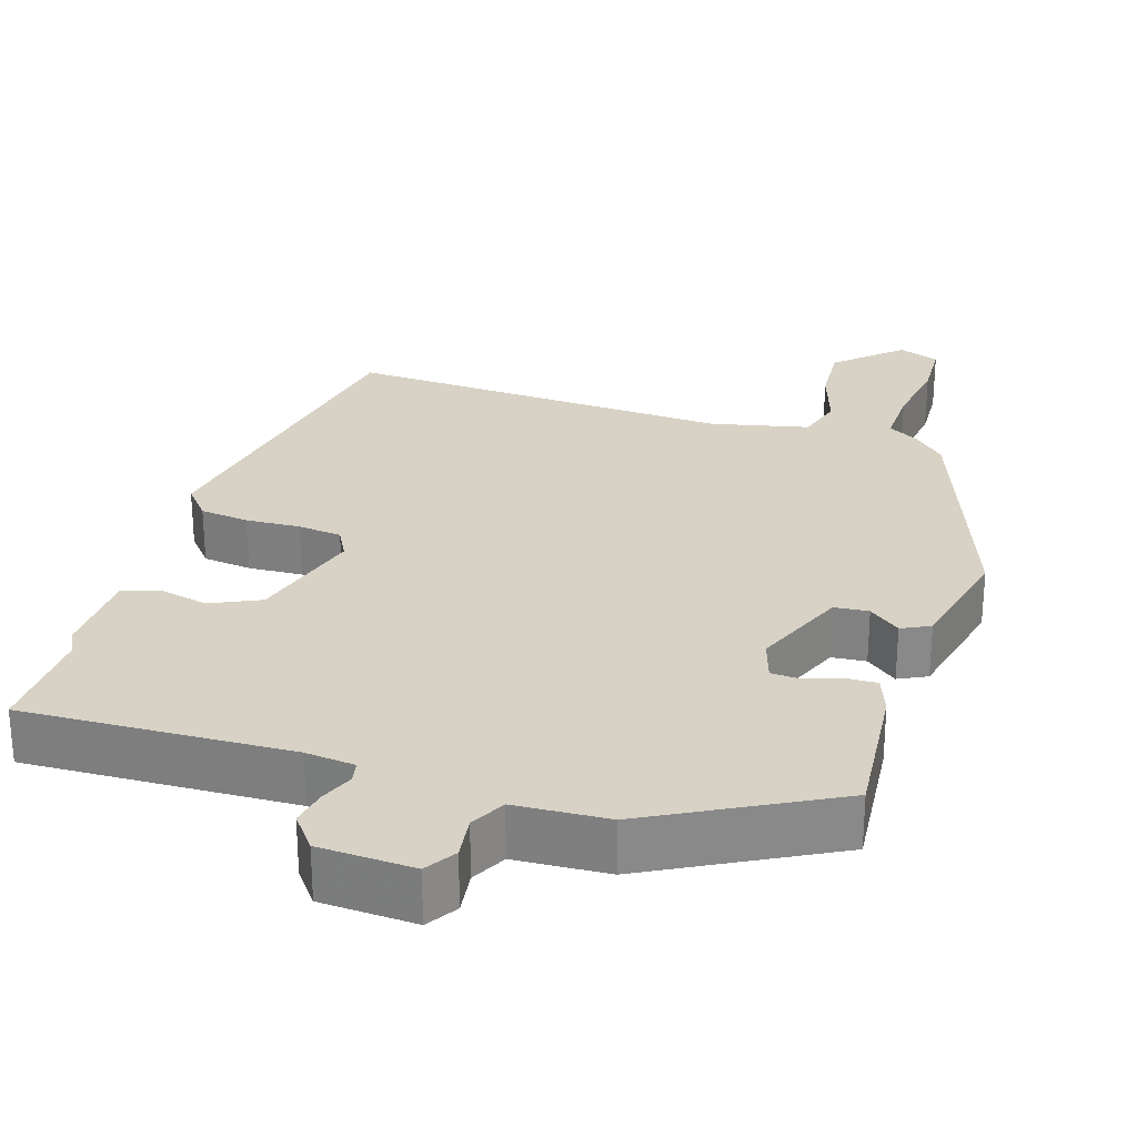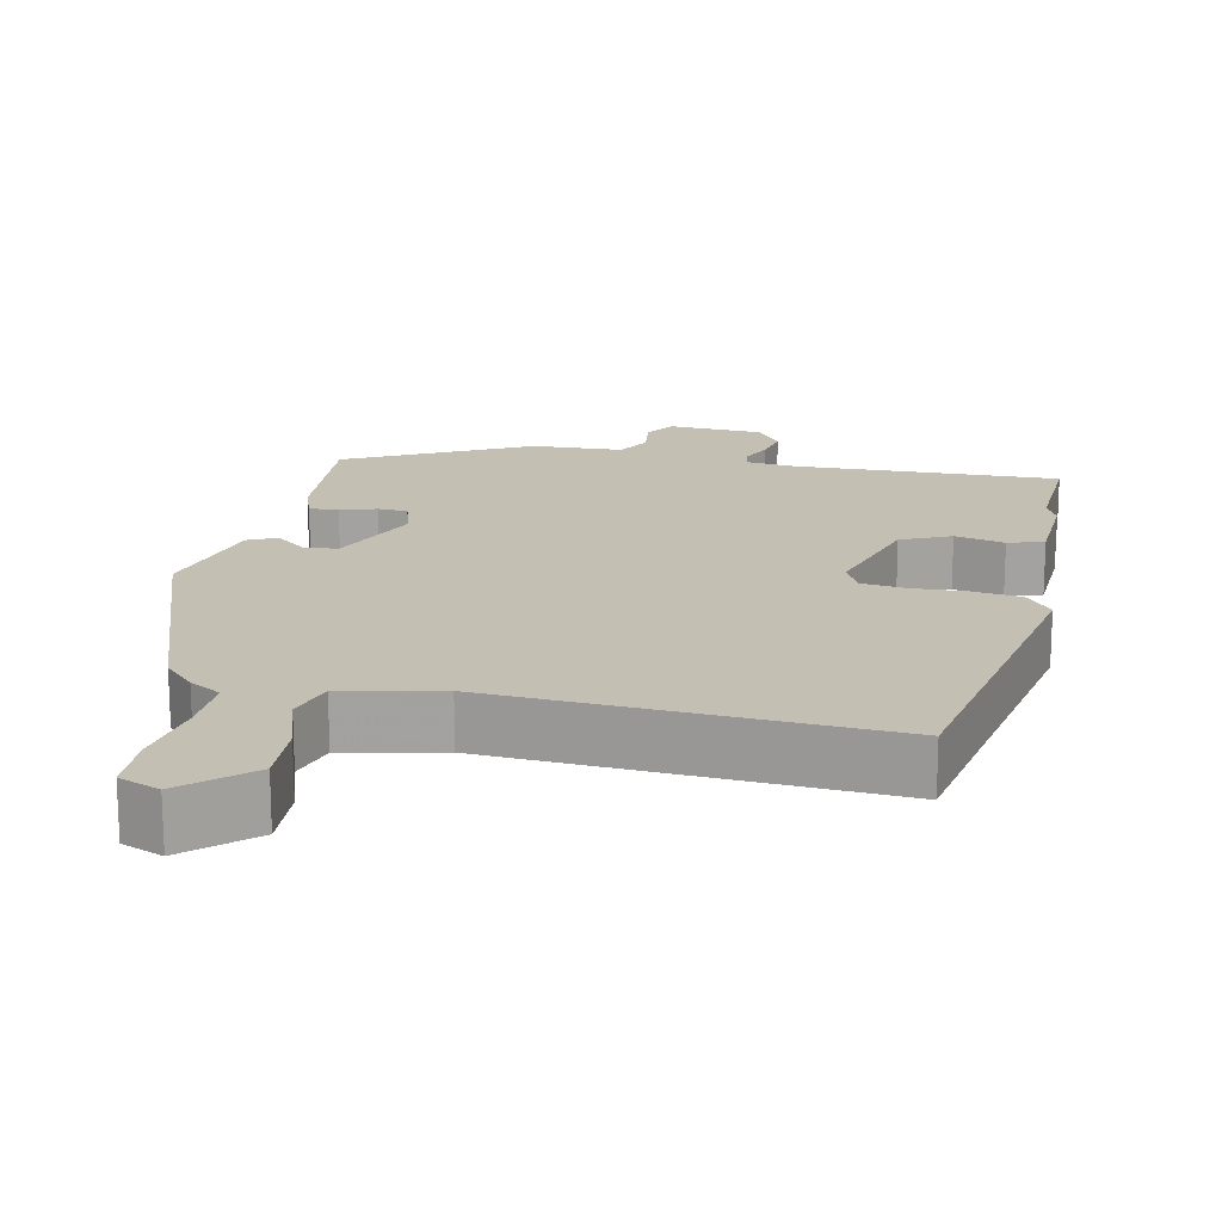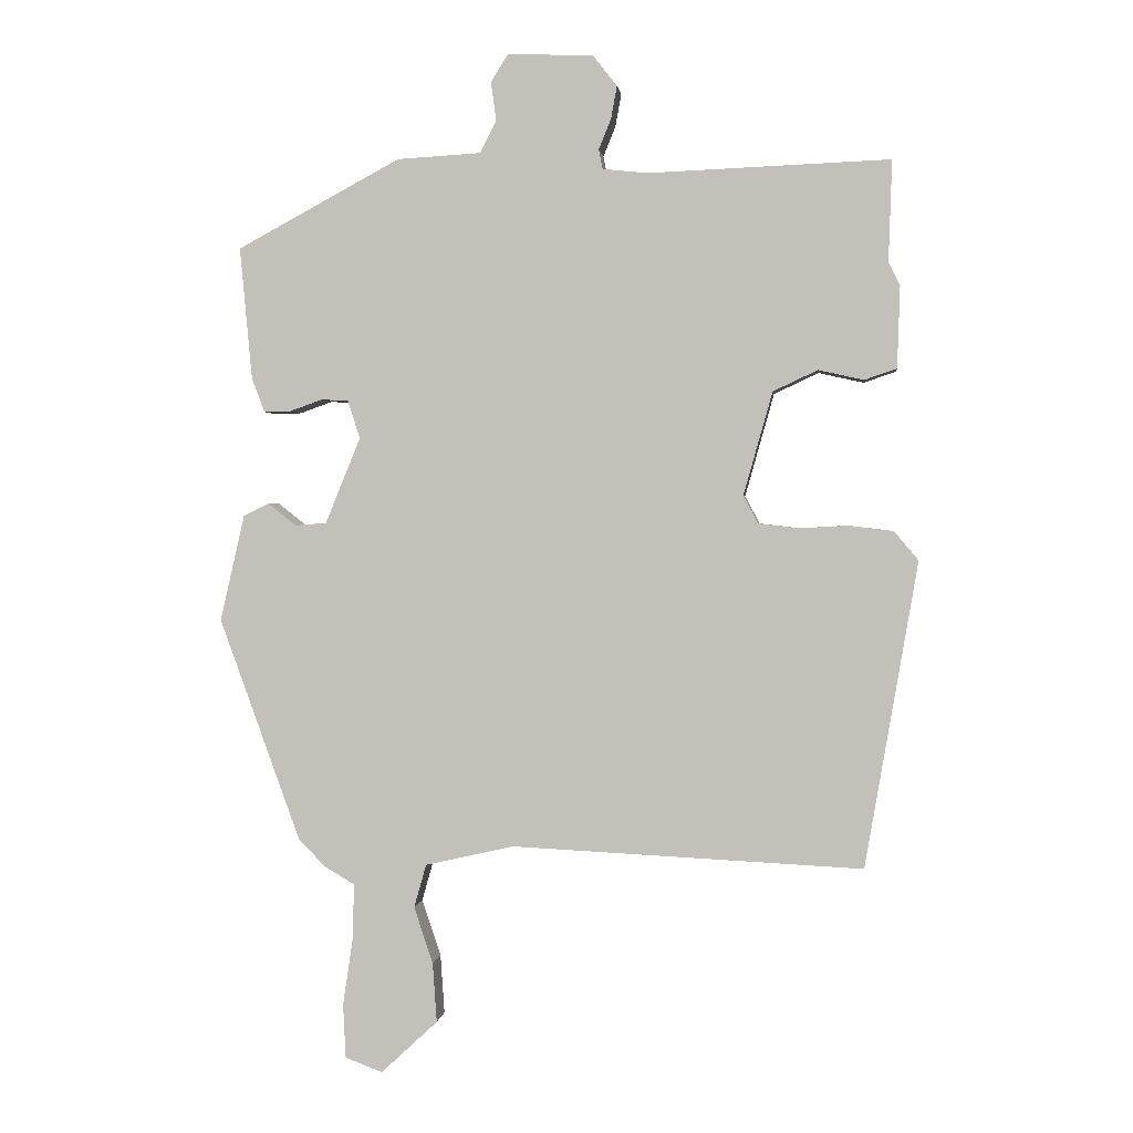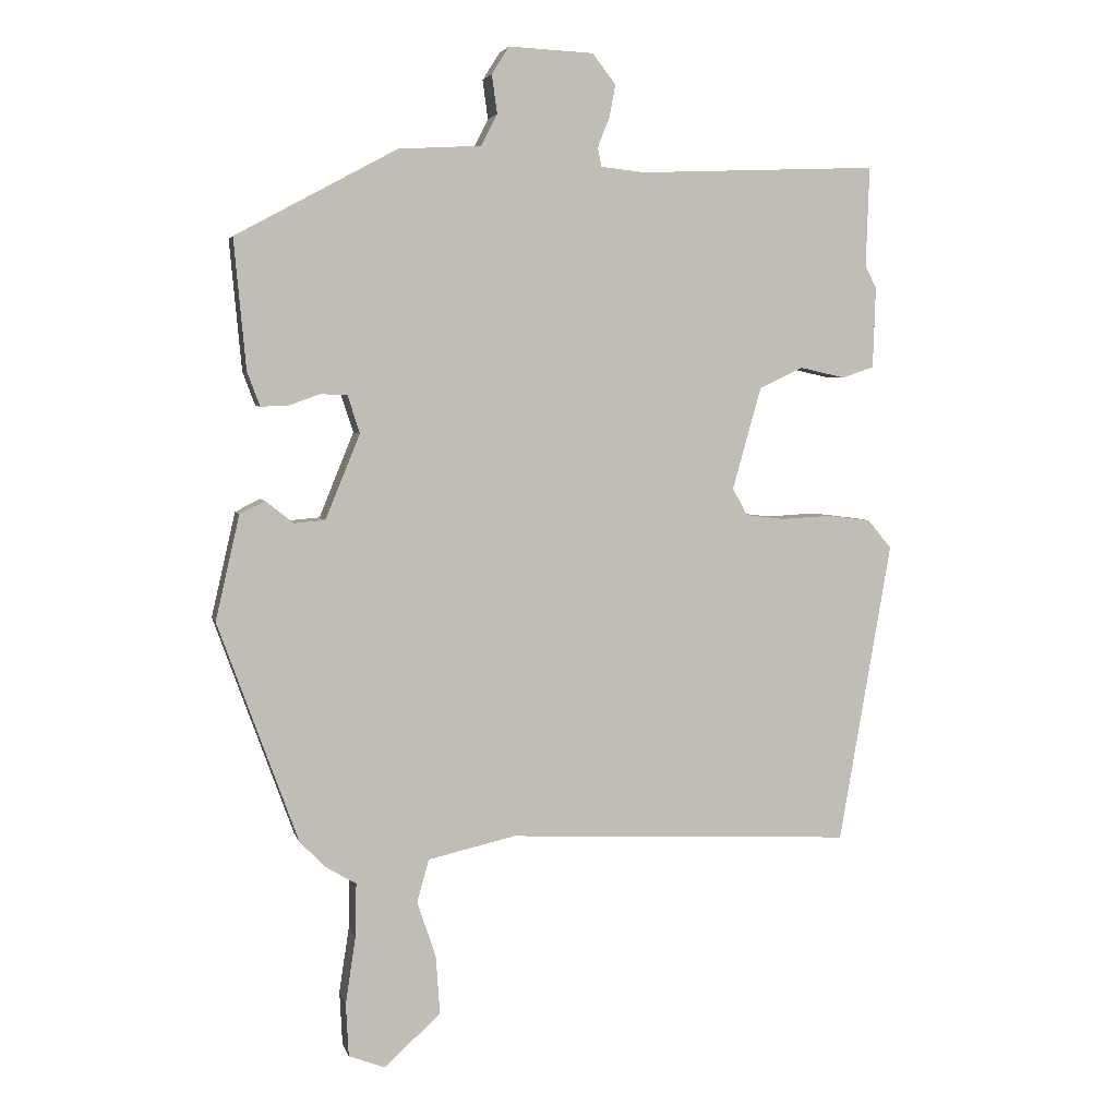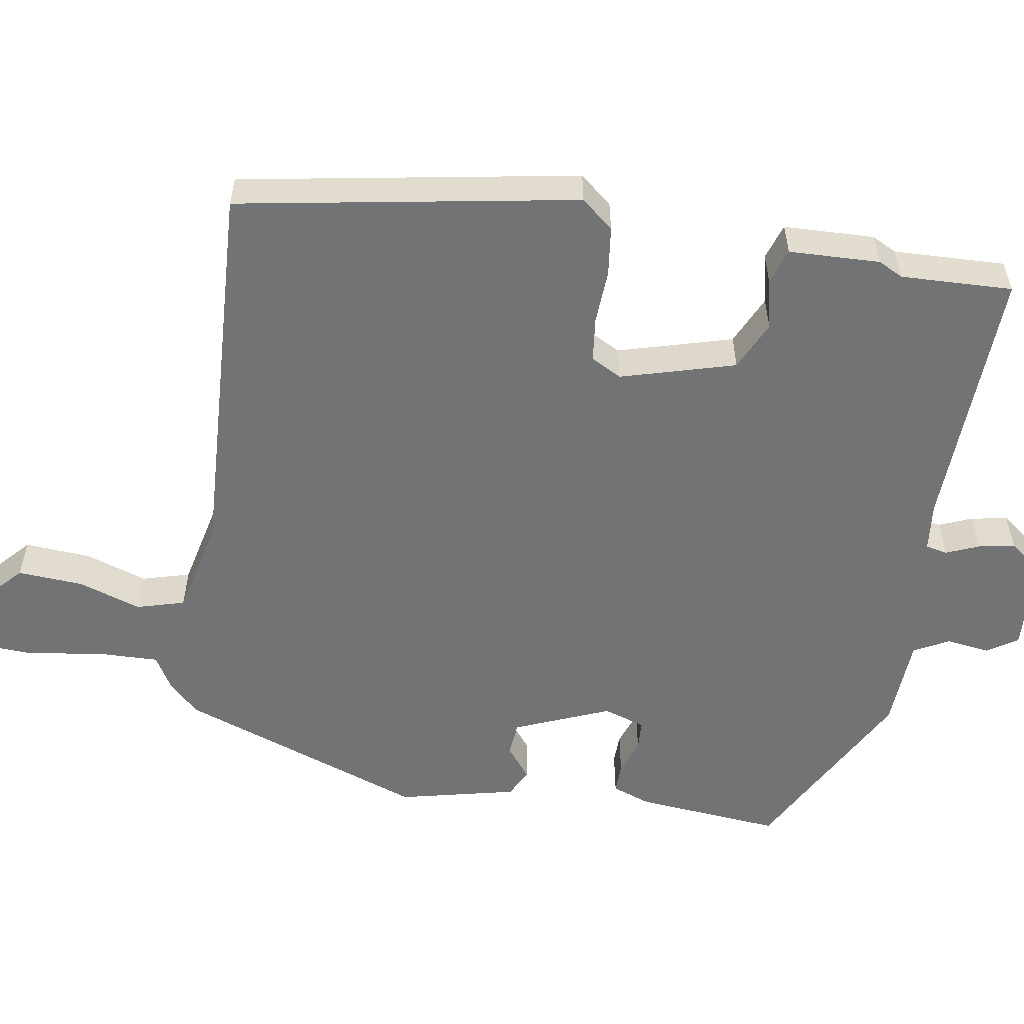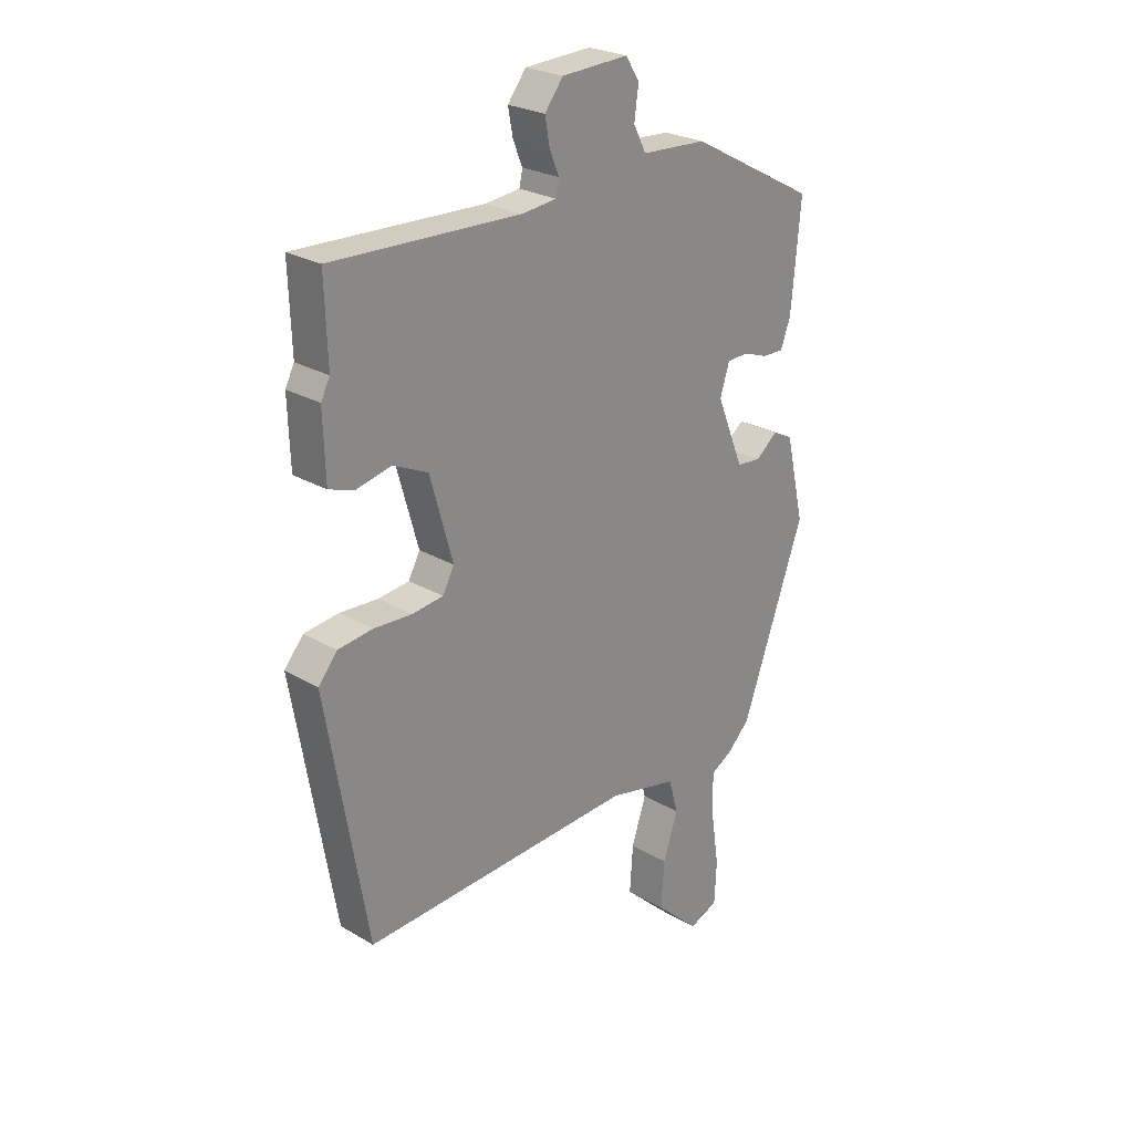
<metadata>
{"format":"obj","ext":"obj","renderer":"f3d","projection":"perspective","resolution":1024,"background":"white","views":[{"elev":27.2,"azim":17.7,"up":"+Y"},{"elev":17.7,"azim":-167.2,"up":"+Y"},{"elev":1.1,"azim":-173.4,"up":"+Z"},{"elev":4.4,"azim":167.0,"up":"+Z"},{"elev":-55.8,"azim":-99.1,"up":"+Y"},{"elev":25.3,"azim":-46.5,"up":"+Z"}]}
</metadata>
<code>
v 0.383 0.07 -0.478
v 0.342 0.07 -0.519
v 0.299 0.07 -0.544
v 0.301 0.07 -0.626
v 0.316 0.07 -0.726
v 0.312 0.07 -0.806
v 0.257 0.07 -0.827
v 0.173 0.07 -0.749
v 0.179 0.07 -0.661
v 0.207 0.07 -0.577
v 0.189 0.07 -0.513
v 0.058 0.07 -0.483
v -0.463 0.07 -0.508
v -0.541 0.07 -0.055
v -0.505 0.07 -0.012
v -0.439 0.07 -0.004
v -0.366 0.07 -0.008
v -0.307 0.07 -0.001
v -0.285 0.07 0.04
v -0.328 0.07 0.193
v -0.394 0.07 0.224
v -0.461 0.07 0.209
v -0.509 0.07 0.225
v -0.513 0.07 0.347
v -0.496 0.07 0.38
v -0.501 0.07 0.53
v -0.143 0.07 0.516
v -0.077 0.07 0.523
v -0.071 0.07 0.552
v -0.089 0.07 0.596
v -0.098 0.07 0.645
v -0.063 0.07 0.69
v 0.064 0.07 0.696
v 0.09 0.07 0.655
v 0.082 0.07 0.597
v 0.106 0.07 0.55
v 0.23 0.07 0.543
v 0.472 0.07 0.413
v 0.454 0.07 0.218
v 0.435 0.07 0.167
v 0.395 0.07 0.168
v 0.347 0.07 0.185
v 0.307 0.07 0.183
v 0.289 0.07 0.127
v 0.341 0.07 0
v 0.387 0.07 -0.004
v 0.429 0.07 0.029
v 0.467 0.07 0.01
v 0.503 0.07 -0.147
v 0.383 0 -0.478
v 0.342 0 -0.519
v 0.299 0 -0.544
v 0.301 0 -0.626
v 0.316 0 -0.726
v 0.312 0 -0.806
v 0.257 0 -0.827
v 0.173 0 -0.749
v 0.179 0 -0.661
v 0.207 0 -0.577
v 0.189 0 -0.513
v 0.058 0 -0.483
v -0.463 0 -0.508
v -0.541 0 -0.055
v -0.505 0 -0.012
v -0.439 0 -0.004
v -0.366 0 -0.008
v -0.307 0 -0.001
v -0.285 0 0.04
v -0.328 0 0.193
v -0.394 0 0.224
v -0.461 0 0.209
v -0.509 0 0.225
v -0.513 0 0.347
v -0.496 0 0.38
v -0.501 0 0.53
v -0.143 0 0.516
v -0.077 0 0.523
v -0.071 0 0.552
v -0.089 0 0.596
v -0.098 0 0.645
v -0.063 0 0.69
v 0.064 0 0.696
v 0.09 0 0.655
v 0.082 0 0.597
v 0.106 0 0.55
v 0.23 0 0.543
v 0.472 0 0.413
v 0.454 0 0.218
v 0.435 0 0.167
v 0.395 0 0.168
v 0.347 0 0.185
v 0.307 0 0.183
v 0.289 0 0.127
v 0.341 0 0
v 0.387 0 -0.004
v 0.429 0 0.029
v 0.467 0 0.01
v 0.503 0 -0.147
f 46 47 48 49
f 45 46 49 1
f 44 45 1 2
f 39 40 41 42
f 39 42 43
f 36 37 38 39
f 36 39 43
f 32 33 34 35
f 32 35 36
f 29 30 31 32
f 29 32 36 43
f 25 26 27
f 25 27 28
f 24 25 28
f 21 22 23 24
f 20 21 24 28
f 19 20 28
f 14 15 16 17
f 12 13 14 17
f 11 12 17 18
f 7 8 9 10
f 5 6 7 10
f 4 5 10 11
f 3 4 11 18
f 44 2 3 18
f 28 29 43 44
f 19 28 44
f 18 19 44
f 98 97 96 95
f 50 98 95 94
f 51 50 94 93
f 91 90 89 88
f 92 91 88
f 88 87 86 85
f 92 88 85
f 84 83 82 81
f 85 84 81
f 81 80 79 78
f 92 85 81 78
f 76 75 74
f 77 76 74
f 77 74 73
f 73 72 71 70
f 77 73 70 69
f 77 69 68
f 66 65 64 63
f 66 63 62 61
f 67 66 61 60
f 59 58 57 56
f 59 56 55 54
f 60 59 54 53
f 67 60 53 52
f 67 52 51 93
f 93 92 78 77
f 93 77 68
f 93 68 67
f 1 50 51 2
f 2 51 52 3
f 3 52 53 4
f 4 53 54 5
f 5 54 55 6
f 6 55 56 7
f 7 56 57 8
f 8 57 58 9
f 9 58 59 10
f 10 59 60 11
f 11 60 61 12
f 12 61 62 13
f 13 62 63 14
f 14 63 64 15
f 15 64 65 16
f 16 65 66 17
f 17 66 67 18
f 18 67 68 19
f 19 68 69 20
f 20 69 70 21
f 21 70 71 22
f 22 71 72 23
f 23 72 73 24
f 24 73 74 25
f 25 74 75 26
f 26 75 76 27
f 27 76 77 28
f 28 77 78 29
f 29 78 79 30
f 30 79 80 31
f 31 80 81 32
f 32 81 82 33
f 33 82 83 34
f 34 83 84 35
f 35 84 85 36
f 36 85 86 37
f 37 86 87 38
f 38 87 88 39
f 39 88 89 40
f 40 89 90 41
f 41 90 91 42
f 42 91 92 43
f 43 92 93 44
f 44 93 94 45
f 45 94 95 46
f 46 95 96 47
f 47 96 97 48
f 48 97 98 49
f 49 98 50 1

</code>
